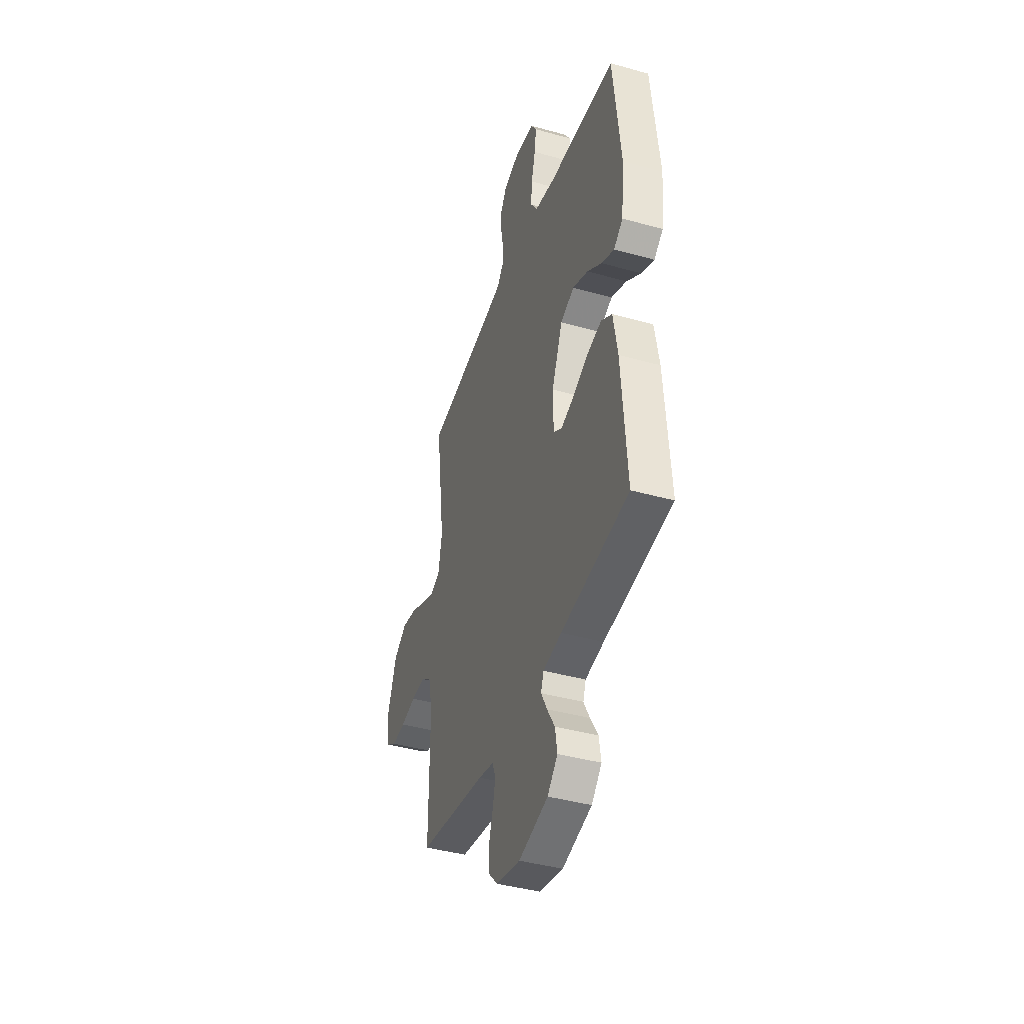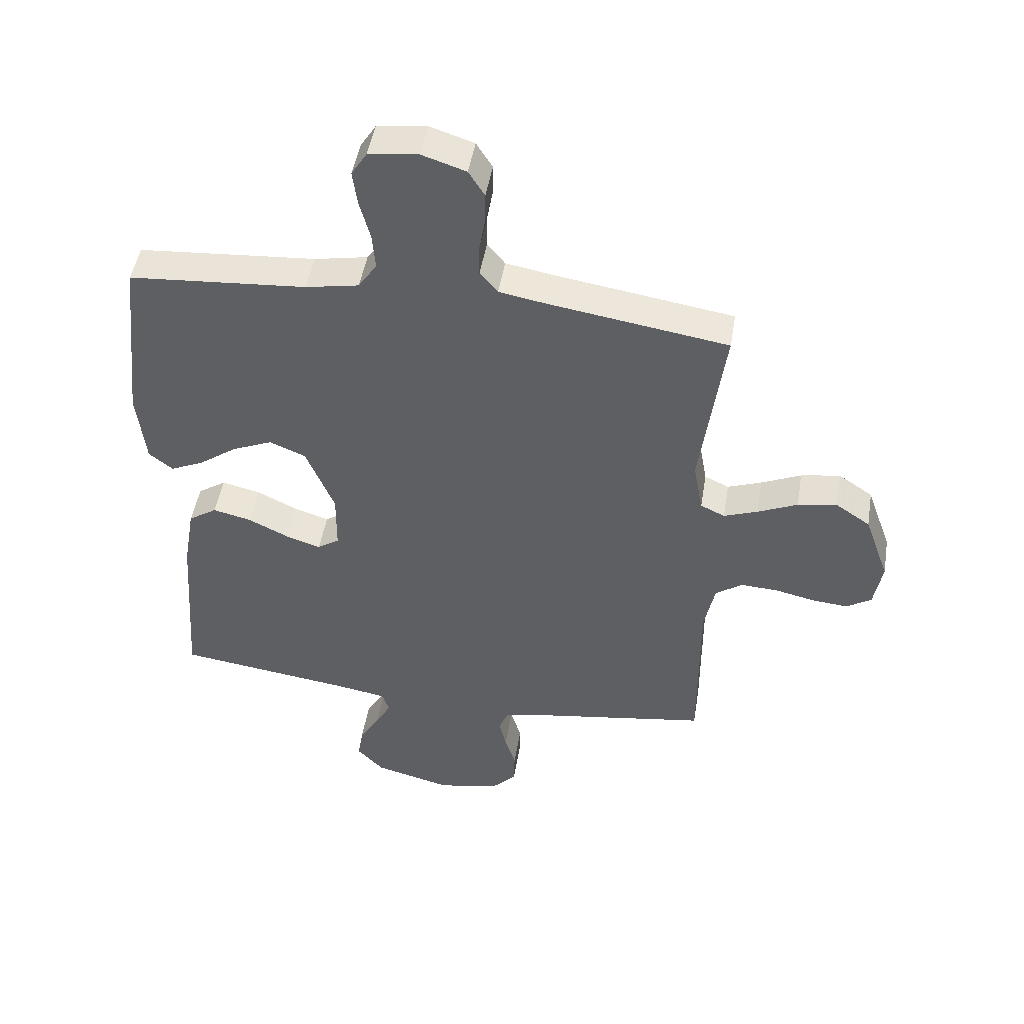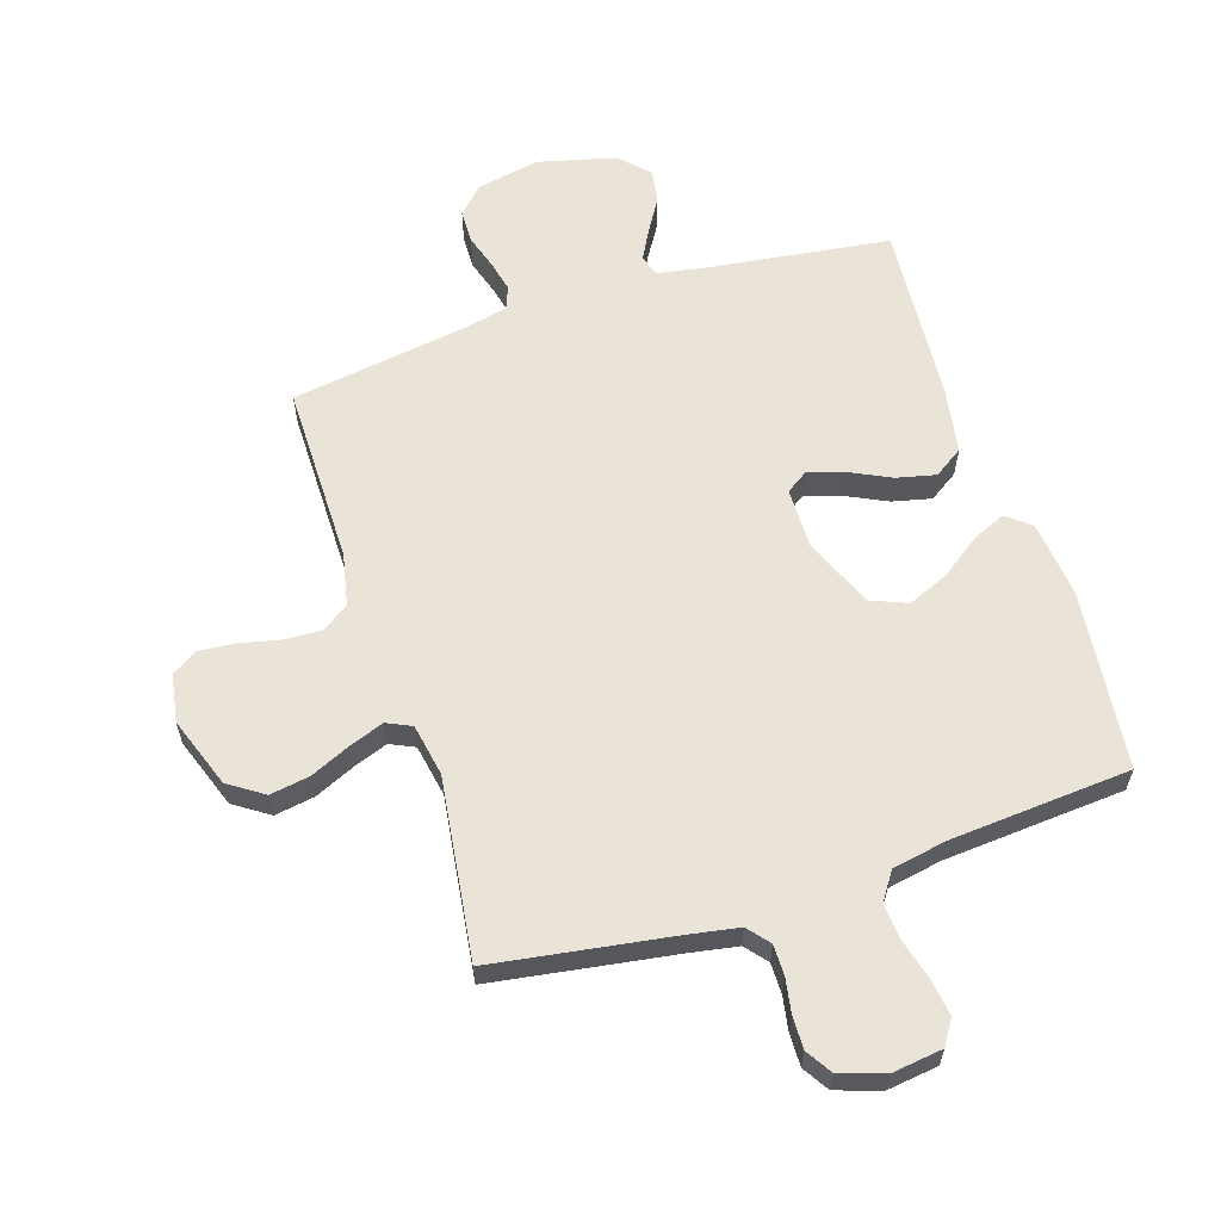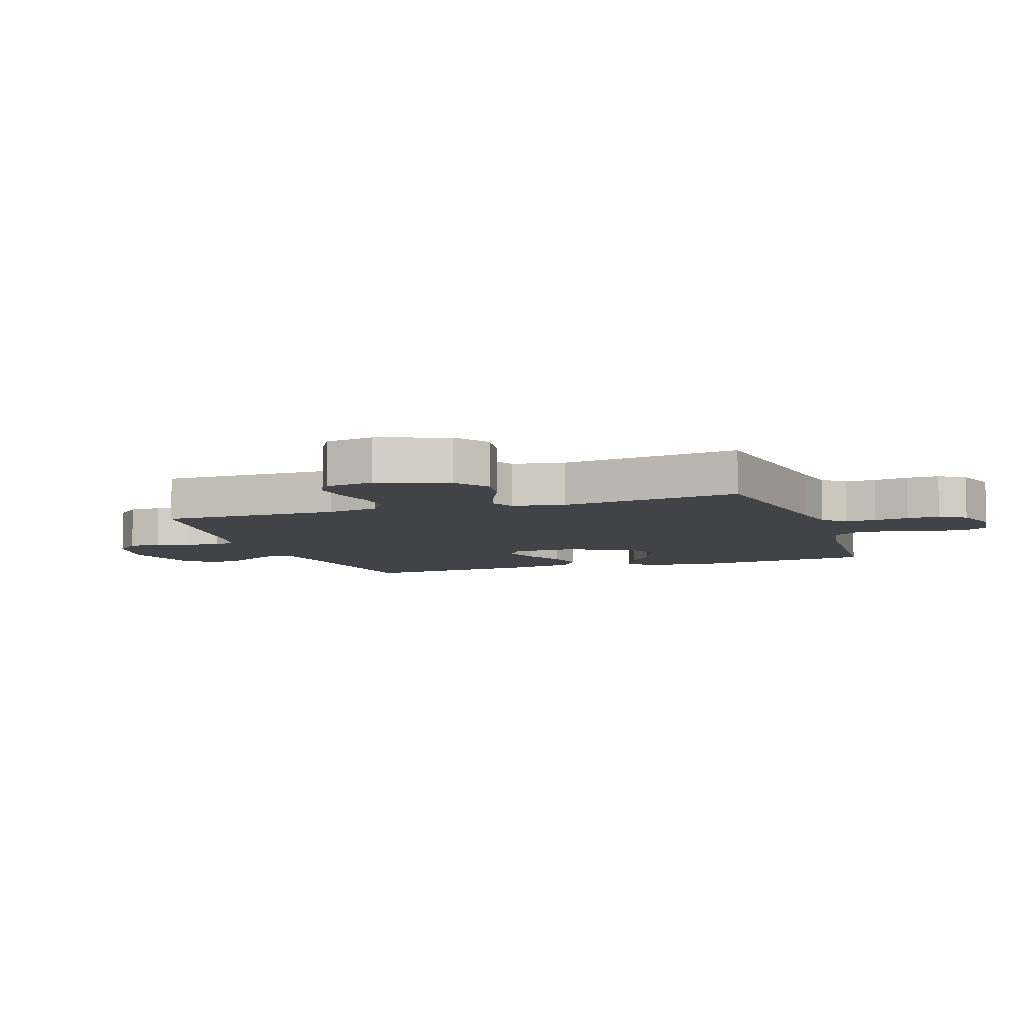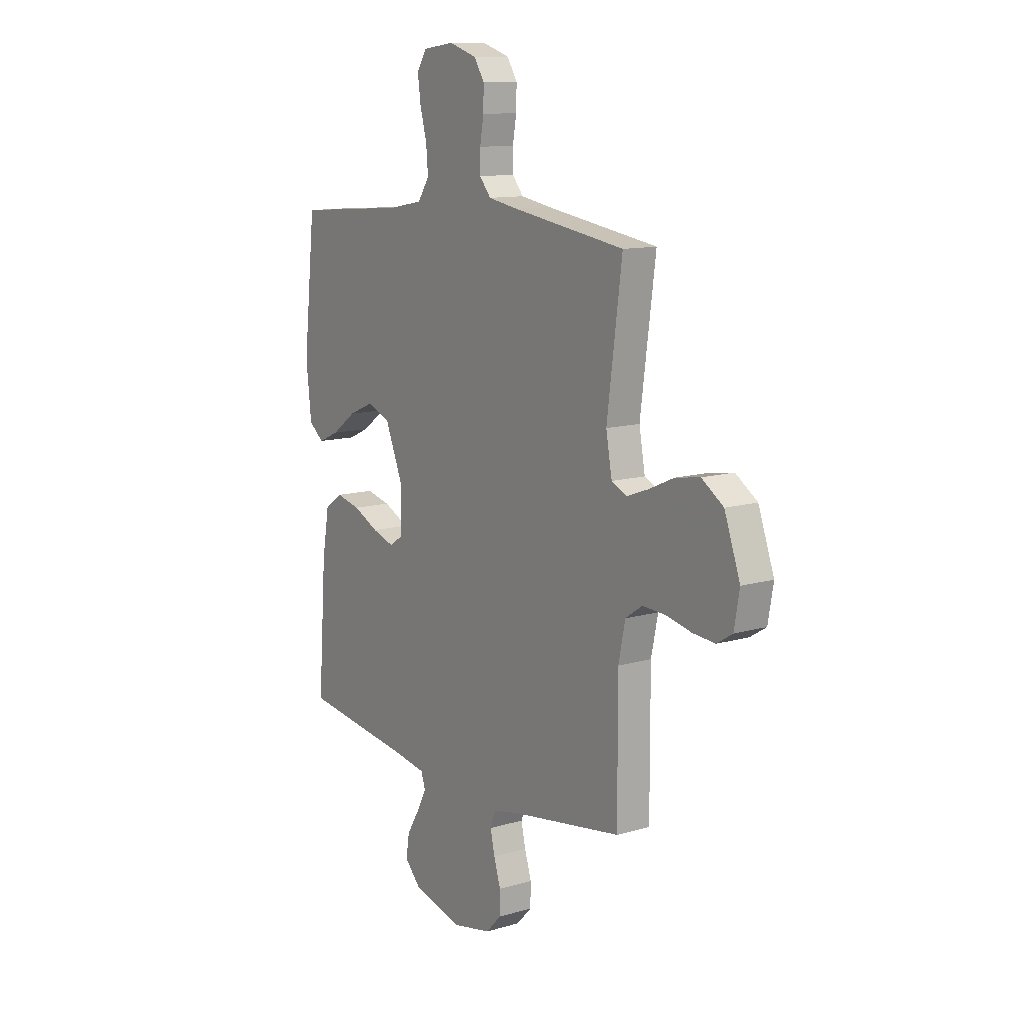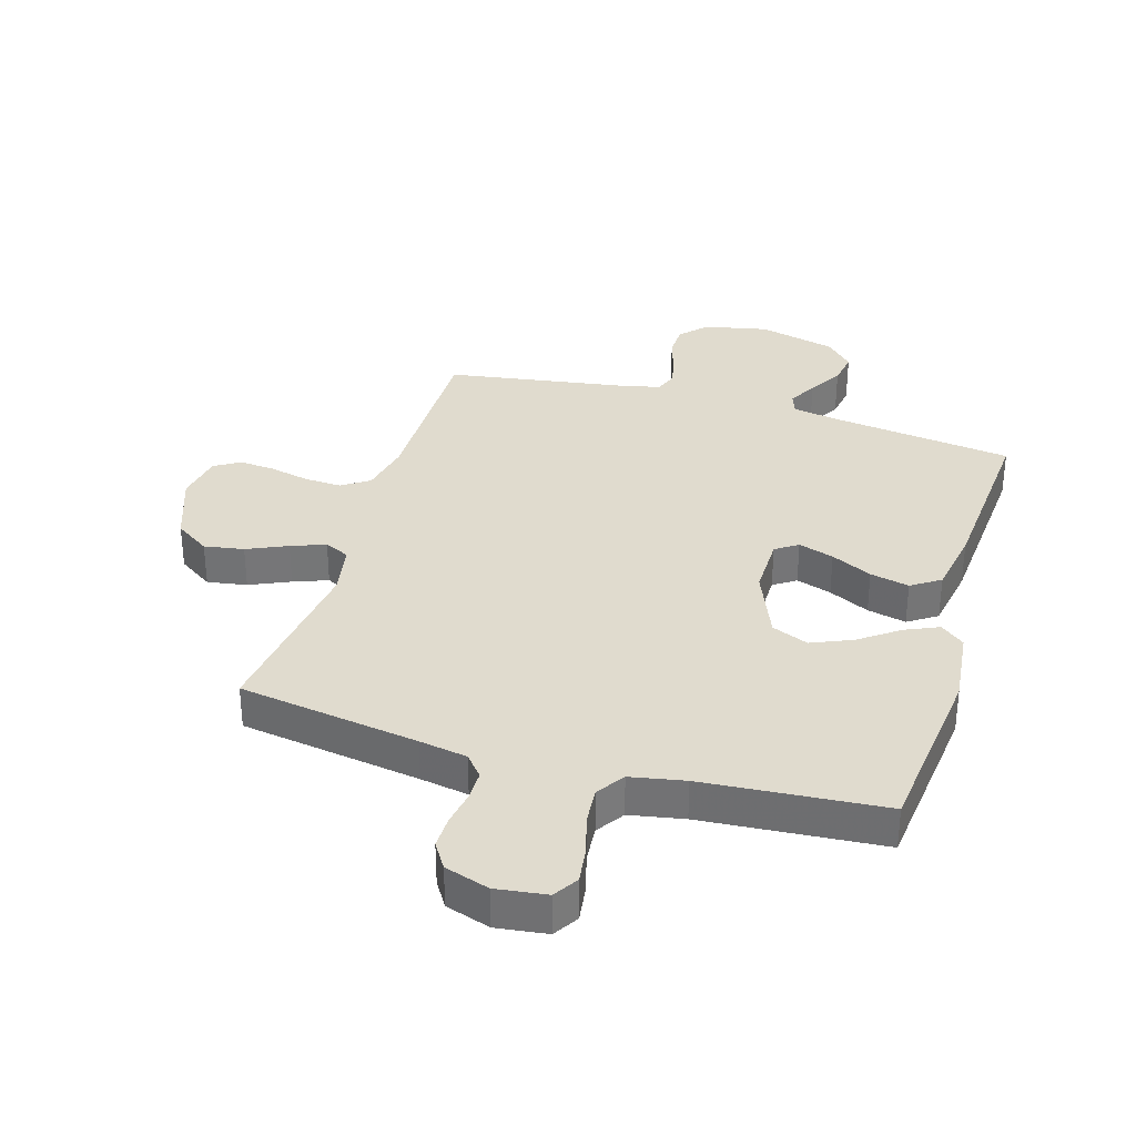
<metadata>
{"format":"obj","ext":"obj","renderer":"f3d","projection":"perspective","resolution":1024,"background":"white","views":[{"elev":-41.3,"azim":71.2,"up":"+Z"},{"elev":47.8,"azim":-170.6,"up":"+Z"},{"elev":60.8,"azim":-17.8,"up":"+Y"},{"elev":-7.2,"azim":-71.1,"up":"+Y"},{"elev":11.9,"azim":-125.0,"up":"+Z"},{"elev":33.6,"azim":16.6,"up":"+Y"}]}
</metadata>
<code>
v -0.5 0.07 0.5
v -0.2 0.07 0.546
v -0.12 0.07 0.56
v -0.09 0.07 0.596
v -0.09 0.07 0.647
v -0.1 0.07 0.704
v -0.101 0.07 0.758
v -0.074 0.07 0.801
v 0 0.07 0.825
v 0.084 0.07 0.814
v 0.11 0.07 0.773
v 0.102 0.07 0.714
v 0.084 0.07 0.647
v 0.079 0.07 0.586
v 0.11 0.07 0.54
v 0.2 0.07 0.523
v 0.5 0.07 0.5
v 0.533 0.07 0.2
v 0.519 0.07 0.073
v 0.479 0.07 0.041
v 0.423 0.07 0.066
v 0.358 0.07 0.113
v 0.29 0.07 0.142
v 0.229 0.07 0.117
v 0.181 0.07 0
v 0.182 0.07 -0.1
v 0.219 0.07 -0.125
v 0.278 0.07 -0.106
v 0.346 0.07 -0.073
v 0.411 0.07 -0.058
v 0.459 0.07 -0.09
v 0.478 0.07 -0.2
v 0.5 0.07 -0.5
v 0.2 0.07 -0.54
v 0.118 0.07 -0.554
v 0.106 0.07 -0.589
v 0.132 0.07 -0.638
v 0.166 0.07 -0.694
v 0.175 0.07 -0.75
v 0.13 0.07 -0.797
v 0 0.07 -0.83
v -0.106 0.07 -0.808
v -0.147 0.07 -0.765
v -0.148 0.07 -0.71
v -0.13 0.07 -0.652
v -0.118 0.07 -0.6
v -0.133 0.07 -0.562
v -0.2 0.07 -0.547
v -0.5 0.07 -0.5
v -0.499 0.07 -0.2
v -0.517 0.07 -0.114
v -0.562 0.07 -0.083
v -0.624 0.07 -0.086
v -0.691 0.07 -0.101
v -0.751 0.07 -0.106
v -0.793 0.07 -0.08
v -0.807 0.07 0
v -0.765 0.07 0.117
v -0.707 0.07 0.156
v -0.641 0.07 0.145
v -0.574 0.07 0.115
v -0.517 0.07 0.094
v -0.476 0.07 0.113
v -0.46 0.07 0.2
v -0.5 0 0.5
v -0.2 0 0.546
v -0.12 0 0.56
v -0.09 0 0.596
v -0.09 0 0.647
v -0.1 0 0.704
v -0.101 0 0.758
v -0.074 0 0.801
v 0 0 0.825
v 0.084 0 0.814
v 0.11 0 0.773
v 0.102 0 0.714
v 0.084 0 0.647
v 0.079 0 0.586
v 0.11 0 0.54
v 0.2 0 0.523
v 0.5 0 0.5
v 0.533 0 0.2
v 0.519 0 0.073
v 0.479 0 0.041
v 0.423 0 0.066
v 0.358 0 0.113
v 0.29 0 0.142
v 0.229 0 0.117
v 0.181 0 0
v 0.182 0 -0.1
v 0.219 0 -0.125
v 0.278 0 -0.106
v 0.346 0 -0.073
v 0.411 0 -0.058
v 0.459 0 -0.09
v 0.478 0 -0.2
v 0.5 0 -0.5
v 0.2 0 -0.54
v 0.118 0 -0.554
v 0.106 0 -0.589
v 0.132 0 -0.638
v 0.166 0 -0.694
v 0.175 0 -0.75
v 0.13 0 -0.797
v 0 0 -0.83
v -0.106 0 -0.808
v -0.147 0 -0.765
v -0.148 0 -0.71
v -0.13 0 -0.652
v -0.118 0 -0.6
v -0.133 0 -0.562
v -0.2 0 -0.547
v -0.5 0 -0.5
v -0.499 0 -0.2
v -0.517 0 -0.114
v -0.562 0 -0.083
v -0.624 0 -0.086
v -0.691 0 -0.101
v -0.751 0 -0.106
v -0.793 0 -0.08
v -0.807 0 0
v -0.765 0 0.117
v -0.707 0 0.156
v -0.641 0 0.145
v -0.574 0 0.115
v -0.517 0 0.094
v -0.476 0 0.113
v -0.46 0 0.2
f 59 60 61
f 58 59 61
f 57 58 61
f 56 57 61
f 55 56 61
f 54 55 61
f 53 54 61
f 52 53 61 62
f 51 52 62 63
f 48 49 50
f 51 63 64
f 50 51 64
f 48 50 64
f 47 48 64
f 43 44 45
f 42 43 45
f 41 42 45
f 40 41 45
f 39 40 45
f 38 39 45
f 37 38 45
f 36 37 45 46
f 35 36 46 47
f 32 33 34
f 31 32 34
f 30 31 34
f 29 30 34
f 28 29 34
f 34 35 47
f 28 34 47
f 27 28 47
f 20 21 22
f 19 20 22
f 18 19 22
f 17 18 22
f 16 17 22
f 15 16 22 23
f 14 15 23 24
f 11 12 13
f 10 11 13
f 9 10 13
f 8 9 13
f 7 8 13
f 6 7 13
f 5 6 13
f 4 5 13 14
f 14 24 25
f 4 14 25
f 3 4 25
f 64 1 2
f 26 27 47 64
f 25 26 64
f 3 25 64
f 2 3 64
f 125 124 123
f 125 123 122
f 125 122 121
f 125 121 120
f 125 120 119
f 125 119 118
f 125 118 117
f 126 125 117 116
f 127 126 116 115
f 114 113 112
f 128 127 115
f 128 115 114
f 128 114 112
f 128 112 111
f 109 108 107
f 109 107 106
f 109 106 105
f 109 105 104
f 109 104 103
f 109 103 102
f 109 102 101
f 110 109 101 100
f 111 110 100 99
f 98 97 96
f 98 96 95
f 98 95 94
f 98 94 93
f 98 93 92
f 111 99 98
f 111 98 92
f 111 92 91
f 86 85 84
f 86 84 83
f 86 83 82
f 86 82 81
f 86 81 80
f 87 86 80 79
f 88 87 79 78
f 77 76 75
f 77 75 74
f 77 74 73
f 77 73 72
f 77 72 71
f 77 71 70
f 77 70 69
f 78 77 69 68
f 89 88 78
f 89 78 68
f 89 68 67
f 66 65 128
f 128 111 91 90
f 128 90 89
f 128 89 67
f 128 67 66
f 1 65 66 2
f 2 66 67 3
f 3 67 68 4
f 4 68 69 5
f 5 69 70 6
f 6 70 71 7
f 7 71 72 8
f 8 72 73 9
f 9 73 74 10
f 10 74 75 11
f 11 75 76 12
f 12 76 77 13
f 13 77 78 14
f 14 78 79 15
f 15 79 80 16
f 16 80 81 17
f 17 81 82 18
f 18 82 83 19
f 19 83 84 20
f 20 84 85 21
f 21 85 86 22
f 22 86 87 23
f 23 87 88 24
f 24 88 89 25
f 25 89 90 26
f 26 90 91 27
f 27 91 92 28
f 28 92 93 29
f 29 93 94 30
f 30 94 95 31
f 31 95 96 32
f 32 96 97 33
f 33 97 98 34
f 34 98 99 35
f 35 99 100 36
f 36 100 101 37
f 37 101 102 38
f 38 102 103 39
f 39 103 104 40
f 40 104 105 41
f 41 105 106 42
f 42 106 107 43
f 43 107 108 44
f 44 108 109 45
f 45 109 110 46
f 46 110 111 47
f 47 111 112 48
f 48 112 113 49
f 49 113 114 50
f 50 114 115 51
f 51 115 116 52
f 52 116 117 53
f 53 117 118 54
f 54 118 119 55
f 55 119 120 56
f 56 120 121 57
f 57 121 122 58
f 58 122 123 59
f 59 123 124 60
f 60 124 125 61
f 61 125 126 62
f 62 126 127 63
f 63 127 128 64
f 64 128 65 1

</code>
